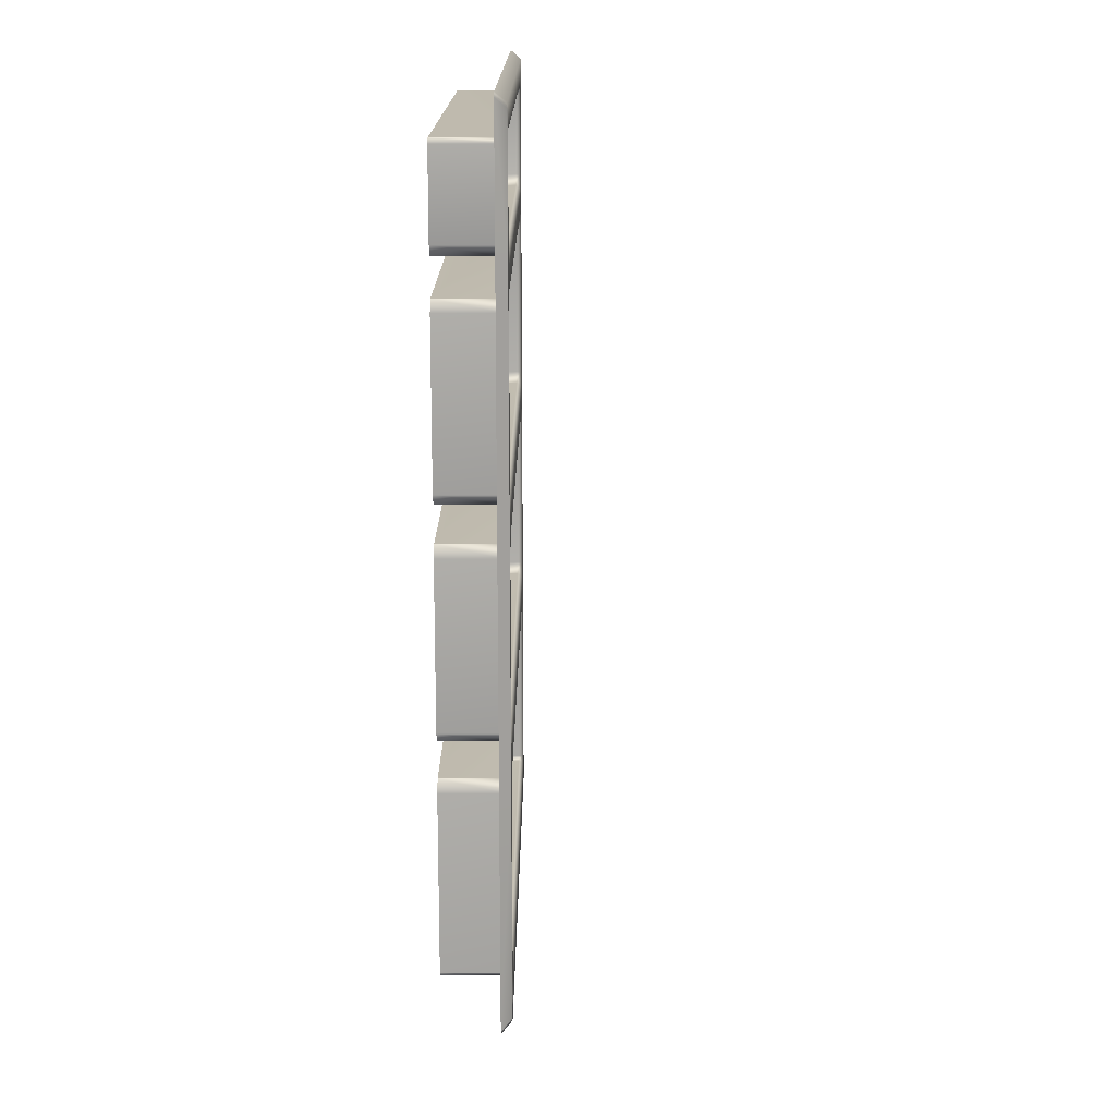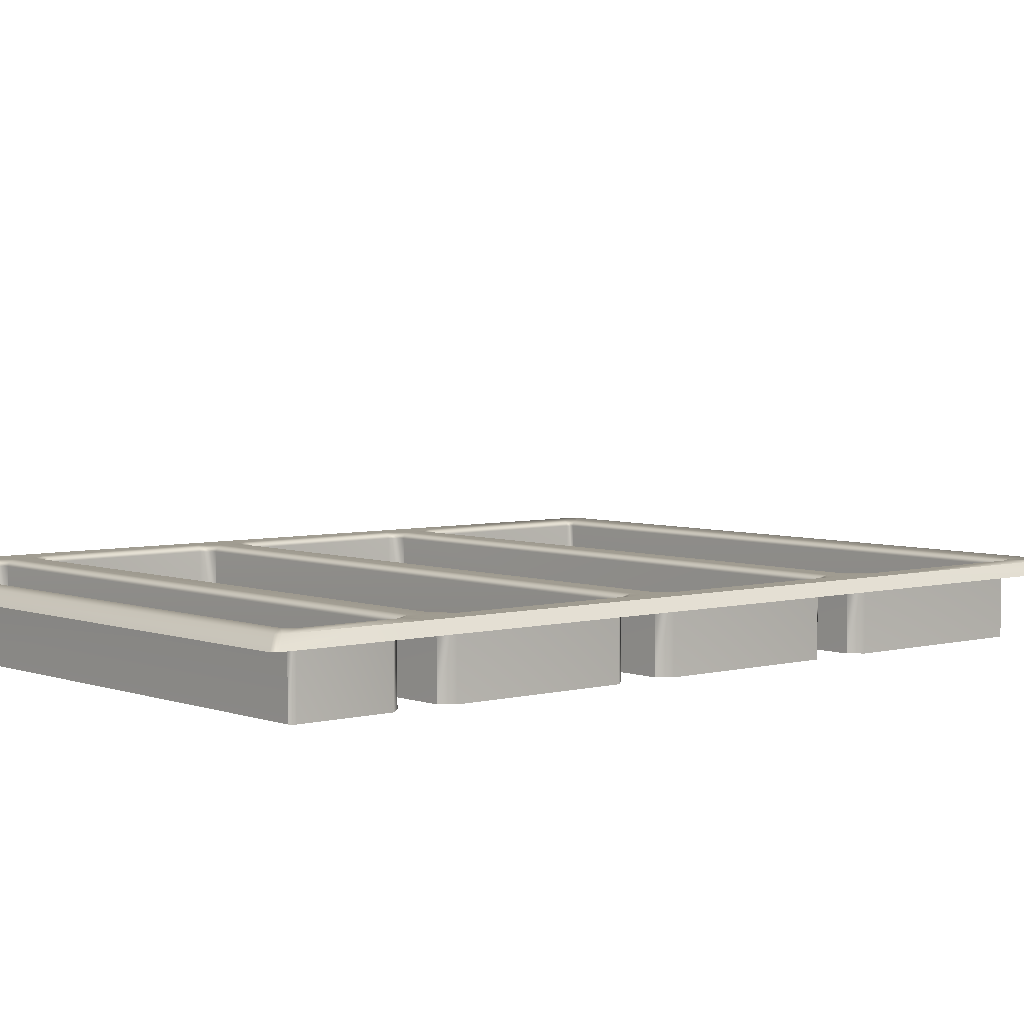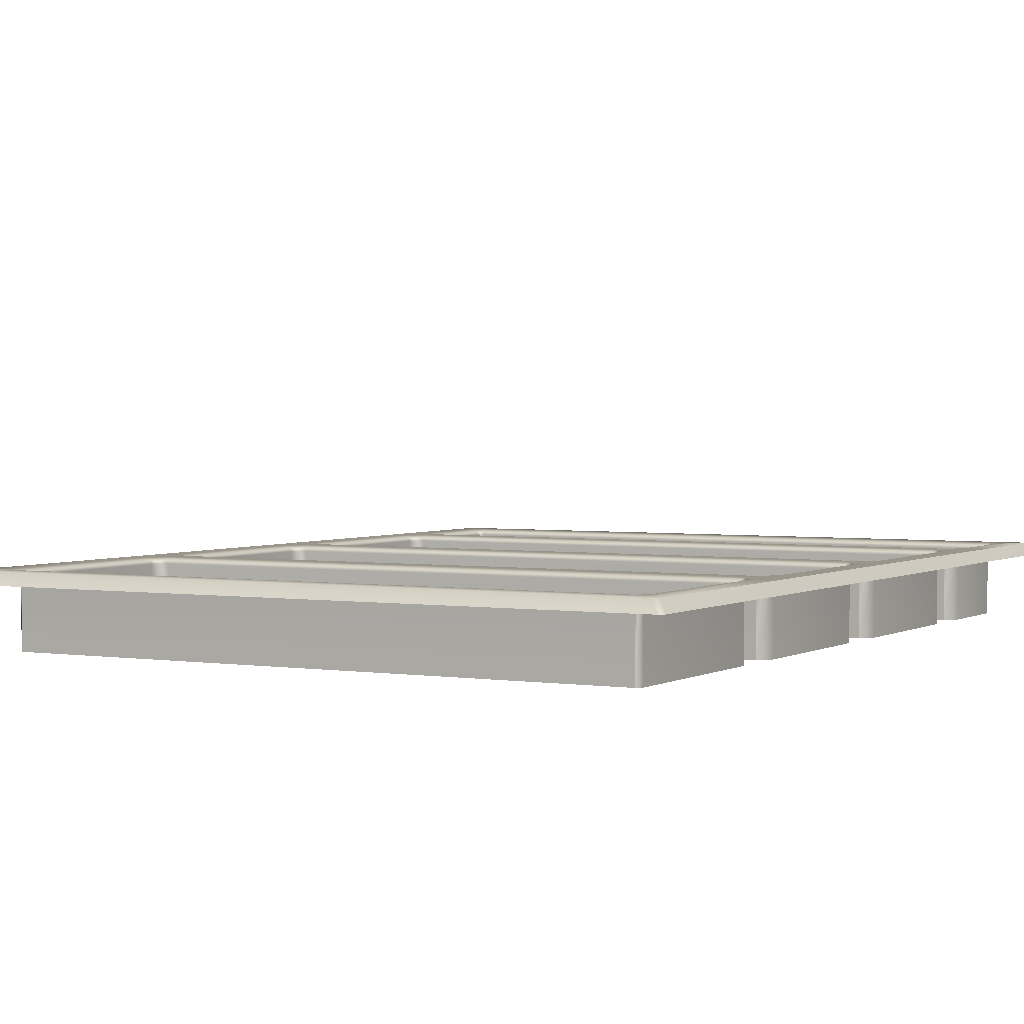
<metadata>
{"format":"obj","ext":"obj","renderer":"f3d","projection":"perspective","resolution":1024,"background":"white","views":[{"elev":15.6,"azim":90.1,"up":"+Z"},{"elev":4.3,"azim":49.4,"up":"+Y"},{"elev":2.4,"azim":-151.0,"up":"+Y"}]}
</metadata>
<code>
o MeshFridgeMaindoorB3_4_GeomSubset_3
v -0.002324 -0.02462 -0.8877
v -0.002315 -0.02462 -0.8877
v -0.002324 -0.02461 -0.8877
v -0.002315 -0.02461 -0.8877
v -0.002324 -0.02462 -0.8877
v -0.002315 -0.02462 -0.8877
v -0.002324 -0.02461 -0.8877
v -0.002315 -0.02461 -0.8877
v -0.002324 -0.02462 -0.8877
v -0.002315 -0.02462 -0.8877
v -0.002324 -0.02461 -0.8877
v -0.002315 -0.02461 -0.8877
v -0.002324 -0.02462 -0.8877
v -0.002315 -0.02462 -0.8877
v -0.002324 -0.02461 -0.8877
v -0.002315 -0.02461 -0.8877
v -0.002324 -0.02462 -0.8877
v -0.002315 -0.02462 -0.8877
v -0.002324 -0.02461 -0.8877
v -0.002315 -0.02461 -0.8877
v -0.002324 -0.02462 -0.8877
v -0.002315 -0.02462 -0.8877
v -0.002324 -0.02461 -0.8877
v -0.002315 -0.02461 -0.8877
v -0.002324 -0.02462 -0.8877
v -0.002315 -0.02462 -0.8877
v -0.002324 -0.02461 -0.8877
v -0.002315 -0.02461 -0.8877
v 0.3949 -0.2049 -0.8139
v 0.3995 -0.2049 -0.8089
v -0.3981 -0.2049 -0.8139
v -0.4027 -0.2049 -0.8089
v 0.3995 -0.2049 0.2885
v 0.3949 -0.2049 0.2935
v -0.4027 -0.2049 0.2885
v -0.3981 -0.2049 0.2935
v 0.3949 -0.2941 0.2935
v -0.3981 -0.2941 0.2935
v 0.36 -0.2049 -0.7482
v 0.3554 -0.2049 -0.7533
v -0.3586 -0.2049 -0.7533
v -0.3632 -0.2049 -0.7482
v 0.3554 -0.2049 0.2005
v 0.36 -0.2049 0.1955
v -0.3632 -0.2049 0.1955
v -0.3586 -0.2049 0.2005
v 0.3959 -0.1996 -0.8049
v 0.3913 -0.1996 -0.8099
v -0.3945 -0.1996 -0.8099
v -0.3991 -0.1996 -0.8049
v 0.3913 -0.1996 0.2895
v 0.3959 -0.1996 0.2845
v -0.3991 -0.1996 0.2845
v -0.3945 -0.1996 0.2895
v 0.3591 -0.1996 -0.7573
v 0.3637 -0.1996 -0.7522
v -0.3669 -0.1996 -0.7522
v -0.3623 -0.1996 -0.7573
v 0.3637 -0.1996 0.1995
v 0.3591 -0.1996 0.2046
v -0.3623 -0.1996 0.2046
v -0.3669 -0.1996 0.1995
v 0.3995 -0.2897 -0.8089
v 0.3942 -0.2941 -0.8065
v 0.3949 -0.2897 -0.8139
v 0.3928 -0.2941 -0.8081
v -0.3981 -0.2897 -0.8139
v -0.396 -0.2941 -0.8081
v -0.4027 -0.2897 -0.8089
v -0.3974 -0.2941 -0.8065
v 0.3995 -0.2897 0.2885
v 0.3955 -0.2941 0.2929
v -0.3987 -0.2941 0.2929
v -0.4027 -0.2897 0.2885
v 0.4052 -0.2045 0.1352
v 0.4073 -0.2002 0.1353
v 0.4063 -0.1957 0.1353
v 0.4026 -0.1922 0.1353
v 0.3971 -0.1905 0.1353
v 0.3912 -0.1913 0.1353
v 0.3866 -0.1941 0.1353
v 0.3845 -0.1984 0.1353
v 0.3855 -0.2029 0.1352
v 0.3892 -0.2064 0.1352
v 0.3948 -0.2081 0.1352
v 0.4006 -0.2074 0.1352
v 0.4052 -0.2047 0.1882
v 0.4073 -0.2004 0.1882
v 0.4063 -0.1959 0.1883
v 0.4026 -0.1924 0.1883
v 0.3971 -0.1907 0.1883
v 0.3912 -0.1914 0.1883
v 0.3866 -0.1943 0.1883
v 0.3845 -0.1986 0.1882
v 0.3855 -0.2031 0.1882
v 0.3892 -0.2066 0.1882
v 0.3948 -0.2083 0.1882
v 0.4006 -0.2075 0.1882
v 0.4055 -0.2043 -0.7685
v 0.4076 -0.2 -0.7684
v 0.4067 -0.1955 -0.7684
v 0.4029 -0.192 -0.7684
v 0.3974 -0.1903 -0.7684
v 0.3916 -0.1911 -0.7684
v 0.387 -0.1939 -0.7684
v 0.3849 -0.1982 -0.7684
v 0.3858 -0.2027 -0.7685
v 0.3896 -0.2062 -0.7685
v 0.3951 -0.2079 -0.7685
v 0.4009 -0.2072 -0.7685
v 0.4055 -0.2045 -0.7155
v 0.4076 -0.2002 -0.7155
v 0.4067 -0.1957 -0.7155
v 0.4029 -0.1922 -0.7154
v 0.3974 -0.1905 -0.7154
v 0.3916 -0.1913 -0.7154
v 0.387 -0.1941 -0.7154
v 0.3849 -0.1984 -0.7155
v 0.3858 -0.2029 -0.7155
v 0.3896 -0.2064 -0.7155
v 0.3951 -0.2081 -0.7156
v 0.4009 -0.2074 -0.7155
v 0.3458 -0.1929 -0.7427
v 0.3504 -0.1929 -0.7376
v -0.3536 -0.193 -0.7376
v -0.349 -0.193 -0.7427
v 0.3504 -0.1929 0.1849
v 0.3458 -0.1929 0.1899
v -0.349 -0.193 0.1899
v -0.3536 -0.193 0.1849
v 0.3183 -0.269 -0.7023
v 0.3137 -0.269 -0.7074
v -0.3169 -0.269 -0.7074
v -0.3215 -0.269 -0.7023
v 0.3137 -0.269 0.1546
v 0.3183 -0.269 0.1496
v -0.3169 -0.269 0.1546
v -0.3215 -0.269 0.1496
v 0.36 -0.2049 0.001541
v 0.36 -0.2049 0.04188
v 0.3504 -0.1929 0.001541
v 0.3504 -0.1929 0.04188
v -0.3632 -0.2049 0.04188
v -0.3632 -0.2049 0.001541
v -0.3536 -0.193 0.04188
v -0.3536 -0.193 0.001541
v 0.36 -0.2049 -0.243
v 0.36 -0.2049 -0.2027
v 0.3504 -0.1929 -0.2027
v 0.3504 -0.1929 -0.243
v -0.3632 -0.2049 -0.2027
v -0.3632 -0.2049 -0.243
v -0.3536 -0.193 -0.2027
v -0.3536 -0.193 -0.243
v 0.36 -0.2049 -0.4911
v 0.36 -0.2049 -0.4507
v 0.3504 -0.1929 -0.4507
v 0.3504 -0.1929 -0.4911
v -0.3632 -0.2049 -0.4507
v -0.3632 -0.2049 -0.4911
v -0.3536 -0.193 -0.4507
v -0.3536 -0.193 -0.4911
v 0.3183 -0.269 0.05424
v 0.307 -0.269 0.04188
v 0.3183 -0.269 -0.01081
v 0.307 -0.269 0.001541
v -0.3102 -0.269 0.001541
v -0.3215 -0.269 -0.01081
v -0.3215 -0.269 0.05424
v -0.3102 -0.269 0.04188
v 0.3183 -0.193 0.01389
v 0.3295 -0.1929 0.001541
v 0.3295 -0.1929 0.04188
v 0.3183 -0.193 0.02953
v -0.3215 -0.193 0.02953
v -0.3327 -0.193 0.04188
v -0.3327 -0.193 0.001541
v -0.3215 -0.193 0.01389
v 0.3183 -0.269 -0.1903
v 0.307 -0.269 -0.2027
v 0.3183 -0.269 -0.2554
v 0.307 -0.269 -0.243
v -0.3215 -0.269 -0.1903
v -0.3102 -0.269 -0.2027
v -0.3102 -0.269 -0.243
v -0.3215 -0.269 -0.2554
v 0.3183 -0.193 -0.2307
v 0.3295 -0.1929 -0.243
v 0.3295 -0.1929 -0.2027
v 0.3183 -0.193 -0.215
v -0.3215 -0.193 -0.215
v -0.3327 -0.193 -0.2027
v -0.3327 -0.193 -0.243
v -0.3215 -0.193 -0.2307
v -0.3102 -0.269 -0.4911
v -0.3215 -0.269 -0.5034
v -0.3215 -0.269 -0.4384
v -0.3102 -0.269 -0.4507
v 0.307 -0.269 -0.4507
v 0.3183 -0.269 -0.4384
v 0.3183 -0.269 -0.5034
v 0.307 -0.269 -0.4911
v 0.3183 -0.193 -0.4787
v 0.3295 -0.1929 -0.4911
v 0.3295 -0.1929 -0.4507
v 0.3183 -0.193 -0.4631
v -0.3215 -0.193 -0.4631
v -0.3327 -0.193 -0.4507
v -0.3327 -0.193 -0.4911
v -0.3215 -0.193 -0.4787
v 0.3137 -0.199 -0.7074
v 0.3146 -0.1947 -0.7099
v 0.3169 -0.193 -0.716
v 0.3261 -0.1929 -0.7059
v 0.3206 -0.1947 -0.7034
v 0.3183 -0.199 -0.7023
v 0.3183 -0.199 0.1496
v 0.3206 -0.1947 0.1506
v 0.3261 -0.1929 0.1532
v 0.3169 -0.193 0.1632
v 0.3146 -0.1947 0.1572
v 0.3137 -0.199 0.1546
v -0.3215 -0.199 -0.7023
v -0.3238 -0.1947 -0.7034
v -0.3293 -0.193 -0.7059
v -0.3201 -0.193 -0.716
v -0.3178 -0.1947 -0.7099
v -0.3169 -0.199 -0.7074
v -0.3169 -0.199 0.1546
v -0.3178 -0.1947 0.1572
v -0.3201 -0.193 0.1632
v -0.3293 -0.193 0.1532
v -0.3238 -0.1947 0.1506
v -0.3215 -0.199 0.1496
v 0.307 -0.199 0.001541
v 0.308 -0.1947 0.004062
v 0.3103 -0.193 0.01015
v -0.3135 -0.193 0.01015
v -0.3112 -0.1947 0.004062
v -0.3102 -0.199 0.001541
v 0.3103 -0.193 0.03327
v 0.308 -0.1947 0.03936
v 0.307 -0.199 0.04188
v -0.3102 -0.199 0.04188
v -0.3112 -0.1947 0.03936
v -0.3135 -0.193 0.03327
v 0.3103 -0.193 -0.2113
v 0.308 -0.1947 -0.2052
v 0.307 -0.199 -0.2027
v -0.3102 -0.199 -0.2027
v -0.3112 -0.1947 -0.2052
v -0.3135 -0.193 -0.2113
v 0.307 -0.199 -0.243
v 0.308 -0.1947 -0.2405
v 0.3103 -0.193 -0.2344
v -0.3135 -0.193 -0.2344
v -0.3112 -0.1947 -0.2405
v -0.3102 -0.199 -0.243
v 0.3103 -0.193 -0.4593
v 0.308 -0.1947 -0.4532
v 0.307 -0.199 -0.4507
v -0.3102 -0.199 -0.4507
v -0.3112 -0.1947 -0.4532
v -0.3135 -0.193 -0.4593
v 0.307 -0.199 -0.4911
v 0.308 -0.1947 -0.4885
v 0.3103 -0.193 -0.4825
v -0.3135 -0.193 -0.4825
v -0.3112 -0.1947 -0.4885
v -0.3102 -0.199 -0.4911
v 0.3183 -0.199 0.05424
v 0.3206 -0.1947 0.05319
v 0.3261 -0.1929 0.05067
v -0.3293 -0.193 0.05067
v -0.3238 -0.1947 0.05319
v -0.3215 -0.199 0.05424
v 0.3261 -0.1929 -0.007249
v 0.3206 -0.1947 -0.00977
v 0.3183 -0.199 -0.01081
v 0.3183 -0.199 -0.1903
v 0.3206 -0.1947 -0.1914
v 0.3261 -0.1929 -0.1939
v -0.3215 -0.199 -0.01081
v -0.3238 -0.1947 -0.00977
v -0.3293 -0.193 -0.007249
v -0.3293 -0.193 -0.1939
v -0.3238 -0.1947 -0.1914
v -0.3215 -0.199 -0.1903
v 0.3261 -0.1929 -0.2518
v 0.3206 -0.1947 -0.2543
v 0.3183 -0.199 -0.2554
v 0.3183 -0.199 -0.4384
v 0.3206 -0.1947 -0.4394
v 0.3261 -0.1929 -0.4419
v 0.3261 -0.1929 -0.4999
v 0.3206 -0.1947 -0.5024
v 0.3183 -0.199 -0.5034
v -0.3215 -0.199 -0.5034
v -0.3238 -0.1947 -0.5024
v -0.3293 -0.193 -0.4999
v -0.3215 -0.199 -0.2554
v -0.3238 -0.1947 -0.2543
v -0.3293 -0.193 -0.2518
v -0.3293 -0.193 -0.4419
v -0.3238 -0.1947 -0.4394
v -0.3215 -0.199 -0.4384
v -0.3258 -0.3112 0.2495
v -0.3298 -0.3052 0.2495
v -0.3358 -0.3012 0.2495
v -0.3428 -0.2998 0.2495
v -0.3499 -0.3012 0.2495
v -0.3559 -0.3052 0.2495
v -0.3599 -0.3112 0.2495
v -0.3617 -0.3182 0.2495
v -0.3599 -0.3253 0.2495
v -0.3559 -0.3313 0.2495
v -0.3499 -0.3353 0.2495
v -0.3428 -0.3367 0.2495
v -0.3358 -0.3353 0.2495
v -0.3298 -0.3313 0.2495
v -0.3258 -0.3253 0.2495
v -0.3239 -0.3182 0.2495
v -0.3258 -0.3112 0.281
v -0.3298 -0.3052 0.281
v -0.3358 -0.3012 0.281
v -0.3428 -0.2998 0.281
v -0.3499 -0.3012 0.281
v -0.3559 -0.3052 0.281
v -0.3599 -0.3112 0.281
v -0.3617 -0.3182 0.281
v -0.3599 -0.3253 0.281
v -0.3559 -0.3313 0.281
v -0.3499 -0.3353 0.281
v -0.3428 -0.3367 0.281
v -0.3358 -0.3353 0.281
v -0.3298 -0.3313 0.281
v -0.3258 -0.3253 0.281
v -0.3239 -0.3182 0.281
v -0.3428 -0.3182 0.281
v -0.3195 -0.2801 0.2495
v -0.3262 -0.2801 0.2495
v -0.3262 -0.2801 0.281
v -0.3195 -0.2801 0.281
v -0.3345 -0.2801 0.2495
v -0.3345 -0.2801 0.281
v -0.3428 -0.2801 0.2495
v -0.3428 -0.2801 0.281
v -0.3512 -0.2801 0.2495
v -0.3512 -0.2801 0.281
v -0.3594 -0.2801 0.2495
v -0.3594 -0.2801 0.281
v -0.3662 -0.2801 0.2495
v -0.3662 -0.2801 0.281
v -0.3714 -0.2801 0.2495
v -0.3714 -0.2801 0.281
v -0.3142 -0.2801 0.2495
v -0.3142 -0.2801 0.281
v -0.3258 -0.3112 0.241
v -0.3298 -0.3052 0.241
v -0.3358 -0.3012 0.241
v -0.3428 -0.2998 0.241
v -0.3499 -0.3012 0.241
v -0.3559 -0.3052 0.241
v -0.3599 -0.3112 0.241
v -0.3617 -0.3182 0.241
v -0.3599 -0.3253 0.241
v -0.3559 -0.3313 0.241
v -0.3499 -0.3353 0.241
v -0.3428 -0.3367 0.241
v -0.3358 -0.3353 0.241
v -0.3298 -0.3313 0.241
v -0.3258 -0.3253 0.241
v -0.3239 -0.3182 0.241
v -0.3289 -0.3125 0.241
v -0.3322 -0.3076 0.241
v -0.3371 -0.3043 0.241
v -0.3428 -0.3032 0.241
v -0.3486 -0.3043 0.241
v -0.3534 -0.3076 0.241
v -0.3567 -0.3125 0.241
v -0.3582 -0.3182 0.241
v -0.3567 -0.3239 0.241
v -0.3534 -0.3288 0.241
v -0.3486 -0.3321 0.241
v -0.3428 -0.3332 0.241
v -0.3371 -0.3321 0.241
v -0.3322 -0.3288 0.241
v -0.3289 -0.3239 0.241
v -0.3274 -0.3182 0.241
v -0.3258 -0.3112 -0.3455
v -0.3298 -0.3052 -0.3455
v -0.3358 -0.3012 -0.3455
v -0.3428 -0.2998 -0.3455
v -0.3499 -0.3012 -0.3455
v -0.3559 -0.3052 -0.3455
v -0.3599 -0.3112 -0.3455
v -0.3617 -0.3182 -0.3455
v -0.3599 -0.3253 -0.3455
v -0.3559 -0.3313 -0.3455
v -0.3499 -0.3353 -0.3455
v -0.3428 -0.3367 -0.3455
v -0.3358 -0.3353 -0.3455
v -0.3298 -0.3313 -0.3455
v -0.3258 -0.3253 -0.3455
v -0.3239 -0.3182 -0.3455
v -0.3258 -0.3112 -0.3773
v -0.3298 -0.3052 -0.3773
v -0.3358 -0.3012 -0.3773
v -0.3428 -0.2998 -0.3773
v -0.3499 -0.3012 -0.3773
v -0.3559 -0.3052 -0.3773
v -0.3599 -0.3112 -0.3773
v -0.3617 -0.3182 -0.3773
v -0.3599 -0.3253 -0.3773
v -0.3559 -0.3313 -0.3773
v -0.3499 -0.3353 -0.3773
v -0.3428 -0.3367 -0.3773
v -0.3358 -0.3353 -0.3773
v -0.3298 -0.3313 -0.3773
v -0.3258 -0.3253 -0.3773
v -0.3239 -0.3182 -0.3773
v -0.3428 -0.3182 -0.3773
v -0.3195 -0.2801 -0.3455
v -0.3262 -0.2801 -0.3455
v -0.3262 -0.2801 -0.3773
v -0.3195 -0.2801 -0.3773
v -0.3345 -0.2801 -0.3455
v -0.3345 -0.2801 -0.3773
v -0.3428 -0.2801 -0.3455
v -0.3428 -0.2801 -0.3773
v -0.3512 -0.2801 -0.3455
v -0.3512 -0.2801 -0.3773
v -0.3594 -0.2801 -0.3455
v -0.3594 -0.2801 -0.3773
v -0.3662 -0.2801 -0.3455
v -0.3662 -0.2801 -0.3773
v -0.3714 -0.2801 -0.3455
v -0.3714 -0.2801 -0.3773
v -0.3142 -0.2801 -0.3455
v -0.3142 -0.2801 -0.3773
v -0.3258 -0.3112 -0.3369
v -0.3298 -0.3052 -0.3369
v -0.3358 -0.3012 -0.3369
v -0.3428 -0.2998 -0.3369
v -0.3499 -0.3012 -0.3369
v -0.3559 -0.3052 -0.3369
v -0.3599 -0.3112 -0.3369
v -0.3617 -0.3182 -0.3369
v -0.3599 -0.3253 -0.3369
v -0.3559 -0.3313 -0.3369
v -0.3499 -0.3353 -0.3369
v -0.3428 -0.3367 -0.3369
v -0.3358 -0.3353 -0.3369
v -0.3298 -0.3313 -0.3369
v -0.3258 -0.3253 -0.3369
v -0.3239 -0.3182 -0.3369
v -0.3289 -0.3125 -0.3369
v -0.3322 -0.3076 -0.3369
v -0.3371 -0.3043 -0.3369
v -0.3428 -0.3032 -0.3369
v -0.3486 -0.3043 -0.3369
v -0.3534 -0.3076 -0.3369
v -0.3567 -0.3125 -0.3369
v -0.3582 -0.3182 -0.3369
v -0.3567 -0.3239 -0.3369
v -0.3534 -0.3288 -0.3369
v -0.3486 -0.3321 -0.3369
v -0.3428 -0.3332 -0.3369
v -0.3371 -0.3321 -0.3369
v -0.3322 -0.3288 -0.3369
v -0.3289 -0.3239 -0.3369
v -0.3274 -0.3182 -0.3369
f 13 14 16 15
f 124 39 40 123
f 44 127 128 43
f 126 41 42 125
f 130 45 46 129
f 41 126 123 40
f 46 43 128 129
f 189 188 187 190
f 159 152 154 161
f 162 125 42 160
f 39 124 158 155
f 147 156 157 150
f 209 208 207 210
f 205 204 203 206
f 193 154 153 192
f 177 176 175 178
f 151 144 146 153
f 139 148 149 141
f 173 142 141 172
f 169 138 137 135 136 163 164 170
f 130 145 143 45
f 142 127 44 140
f 142 140 139 141
f 146 144 143 145
f 165 179 180 184 183 168 167 166
f 149 148 147 150
f 154 152 151 153
f 157 156 155 158
f 162 160 159 161
f 201 131 132 133 134 196 195 202
f 185 182 181 200 199 198 197 186
f 213 212 215 214
f 212 211 216 215
f 219 218 221 220
f 218 217 222 221
f 225 224 227 226
f 224 223 228 227
f 231 230 233 232
f 230 229 234 233
f 237 236 239 238
f 236 235 240 239
f 243 242 245 244
f 242 241 246 245
f 249 248 251 250
f 248 247 252 251
f 255 254 257 256
f 254 253 258 257
f 261 260 263 262
f 260 259 264 263
f 267 266 269 268
f 266 265 270 269
f 279 278 281 280
f 278 277 282 281
f 285 284 287 286
f 284 283 288 287
f 291 290 293 292
f 290 289 294 293
f 303 302 305 304
f 302 301 306 305
f 214 124 123 213
f 127 219 220 128
f 226 126 125 225
f 232 130 129 231
f 131 216 211 132
f 217 136 135 222
f 133 228 223 134
f 138 234 229 137
f 126 226 213 123
f 129 128 220 231
f 228 133 132 211
f 137 229 222 135
f 237 238 178 175 246 241 174 171
f 252 247 190 187 255 256 194 191
f 264 259 206 203 267 268 210 207
f 202 195 270 265
f 262 198 199 261
f 258 253 182 185
f 249 250 184 180
f 166 167 240 235
f 243 244 170 164
f 273 219 127 142 173
f 274 176 145 130 232
f 217 271 163 136
f 169 276 234 138
f 172 141 149 189 282 277
f 146 177 285 286 192 153
f 279 280 179 165
f 183 288 283 168
f 188 150 157 205 294 289
f 214 295 204 158 124
f 300 225 125 162 209
f 303 304 208 161 154 193
f 200 181 291 292
f 201 297 216 131
f 186 197 306 301
f 298 196 134 223
f 196 298 270 195
f 186 301 258 185
f 306 197 198 262
f 297 201 202 265
f 200 292 261 199
f 291 181 182 253
f 288 183 184 250
f 168 283 240 167
f 279 165 166 235
f 179 280 249 180
f 276 169 170 244
f 163 271 243 164
f 237 171 172 277
f 273 173 174 241
f 246 175 176 274
f 285 177 178 238
f 289 255 187 188
f 282 189 190 247
f 252 191 192 286
f 303 193 194 256
f 267 203 204 295
f 294 205 206 259
f 304 264 207 208
f 300 209 210 268
f 214 215 296 295
f 215 216 297 296
f 217 218 272 271
f 218 219 273 272
f 223 224 299 298
f 224 225 300 299
f 211 212 227 228
f 212 213 226 227
f 220 221 230 231
f 221 222 229 230
f 232 233 275 274
f 233 234 276 275
f 241 242 272 273
f 242 243 271 272
f 244 245 275 276
f 245 246 274 275
f 235 236 278 279
f 236 237 277 278
f 247 248 281 282
f 248 249 280 281
f 238 239 284 285
f 239 240 283 284
f 250 251 287 288
f 251 252 286 287
f 253 254 290 291
f 254 255 289 290
f 259 260 293 294
f 260 261 292 293
f 265 266 296 297
f 266 267 295 296
f 268 269 299 300
f 269 270 298 299
f 256 257 302 303
f 257 258 301 302
f 262 263 305 306
f 263 264 304 305
f 177 146 145 176
f 193 192 191 194
f 173 172 171 174
f 150 188 189 149
f 205 157 158 204
f 209 162 161 208

</code>
